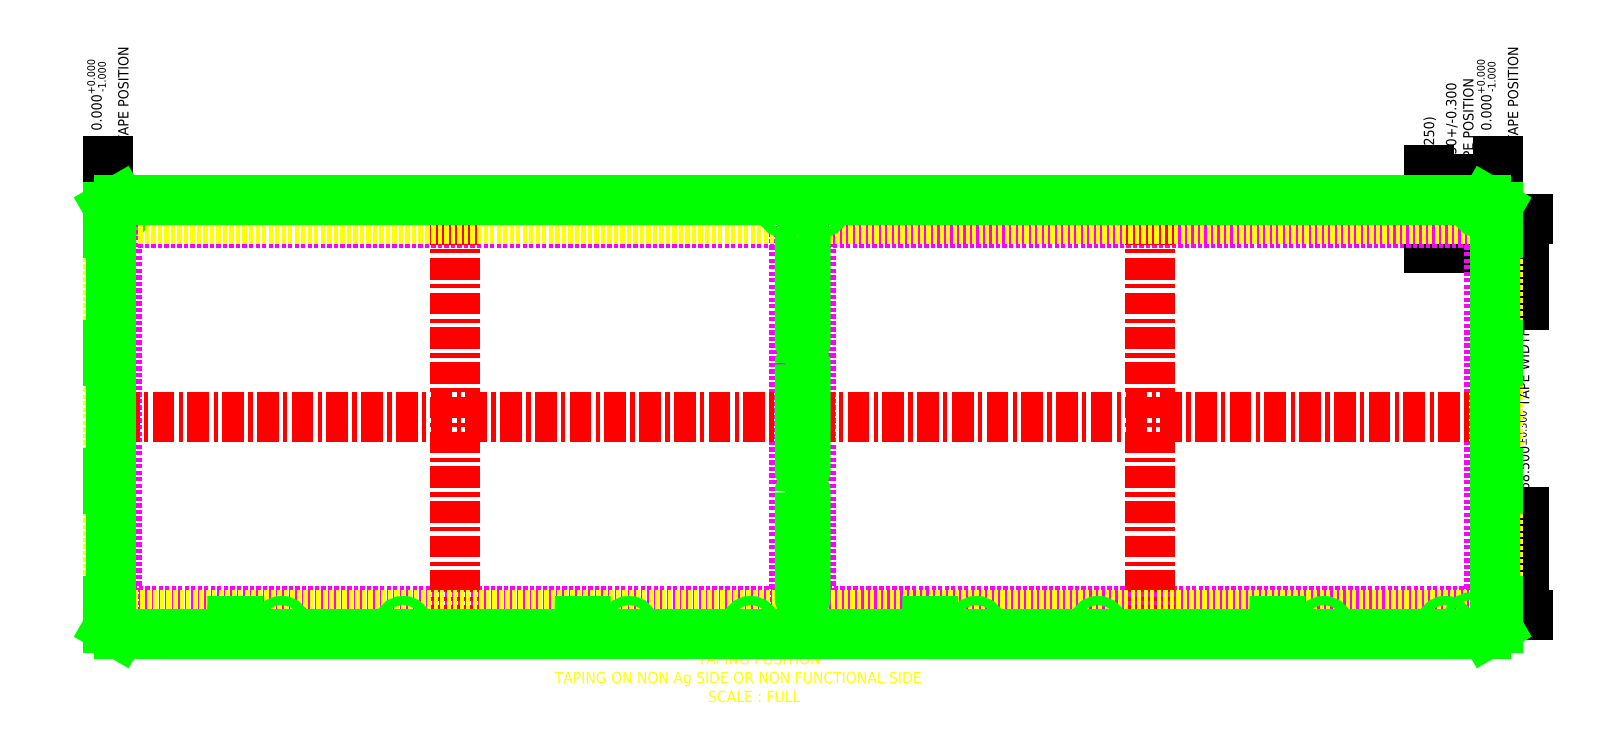
<metadata>
{"format":"dxf","ext":"dxf","renderer":"ezdxf+matplotlib","layout":"modelspace","background":"white","min_lineweight":24,"dpi":150}
</metadata>
<code>
0
SECTION
2
ENTITIES
0
DIMENSION
8
DIM
280
     0
2
*D0
10
-371.3
20
-202.4
30
0
11
-371.3
21
-183.1
31
0
12
-268.2
22
93.17
32
0
70
    70
1
<> \PTAPE POSITION
71
     7
42
0
73
     0
74
     0
75
     0
3
3DEC X 1
13
-371.3
23
-202.4
33
0
14
-371.3
24
-194.5
34
0
0
DIMENSION
8
DIM
280
     0
2
*D1
10
-131.3
20
-202.4
30
0
11
-131.3
21
-183.1
31
0
12
-268.2
22
93.17
32
0
70
    70
1
<> \PTAPE POSITION
71
     7
42
0
73
     0
74
     0
75
     0
3
3DEC X 1
13
-131.3
23
-202.4
33
0
14
-131.3
24
-194.5
34
0
0
LINE
8
CLIN
10
-133.6
20
-202.8
30
0
11
-135.1
21
-202.8
31
0
0
LINE
8
CLIN
10
-134.3
20
-202
30
0
11
-134.3
21
-203.5
31
0
0
TEXT
8
TEXT
10
-267.7
20
-288
30
0
40
1.956
1
%%USCALE : FULL
0
TEXT
8
TEXT
10
-294.2
20
-284.7
30
0
40
1.956
1
%%UTAPING ON NON Ag SIDE OR NON FUNCTIONAL SIDE
0
TEXT
8
TEXT
10
-269.5
20
-281.5
30
0
40
1.956
1
%%UTAPING POSITION
0
DIMENSION
8
DIM
280
     0
2
*D2
10
-137.9
20
-202.8
30
0
11
-137.9
21
-186.2
31
0
12
-268.2
22
93.17
32
0
70
   128
1
\A1;1.75+/-0.3\PTAPE POSITION
71
     7
42
1.75
73
     0
74
     0
75
     0
3
3DEC X 1
13
-132.3
23
-204.5
33
0
14
-135.1
24
-202.8
34
0
50
90
0
DIMENSION
8
DIM
280
     0
2
*D3
10
-143.2
20
-204.5
30
0
11
-143.2
21
-190.8
31
0
12
-268.2
22
93.17
32
0
70
   128
1
(<>)
71
     5
42
3.25
73
     0
74
     0
75
     0
3
3DEC X 1
13
-133.3
23
-201.3
33
0
14
-132.3
24
-204.5
34
0
50
90
0
DIMENSION
8
DIM
280
     0
2
*D4
10
-126.8
20
-204.5
30
0
11
-126.8
21
-237.3
31
0
12
-268.2
22
93.17
32
0
70
   128
1
<> TAPE WIDTH
71
     5
42
68.5
73
     0
74
     0
75
     0
3
3DEC X 1
13
-132.3
23
-273
33
0
14
-132.3
24
-204.5
34
0
50
90
0
CIRCLE
8
OBJ
10
-368.3
20
-202.8
30
0
40
0.775
0
LWPOLYLINE
8
HIDN
90
        4
70
     1
43
0
10
-252.8
20
-205.3
10
-369.8
20
-205.3
10
-369.8
20
-272.3
10
-252.8
20
-272.3
0
LWPOLYLINE
8
HIDN
90
        4
70
     1
43
0
10
-132.8
20
-205.3
10
-249.8
20
-205.3
10
-249.8
20
-272.3
10
-132.8
20
-272.3
0
LINE
8
CLIN
10
-251.8
20
-238.8
30
0
11
-370.8
21
-238.8
31
0
0
LINE
8
CLIN
10
-311.3
20
-205.3
30
0
11
-311.3
21
-272.3
31
0
0
LINE
8
CLIN
10
-131.8
20
-238.8
30
0
11
-250.8
21
-238.8
31
0
0
LINE
8
CLIN
10
-191.3
20
-205.3
30
0
11
-191.3
21
-272.3
31
0
0
LINE
8
TAPE
10
-131.3
20
-273
30
0
11
-131.3
21
-204.5
31
0
0
LINE
8
TAPE
10
-131.3
20
-204.5
30
0
11
-371.3
21
-204.5
31
0
0
LINE
8
TAPE
10
-371.3
20
-204.5
30
0
11
-371.3
21
-273
31
0
0
LINE
8
TAPE
10
-371.3
20
-273
30
0
11
-131.3
21
-273
31
0
0
CIRCLE
8
OBJ
10
-341.3
20
-274.8
30
0
40
0.775
0
LINE
8
OBJ
10
-349.8
20
-275.5
30
0
11
-348.8
21
-275.5
31
0
0
LINE
8
OBJ
10
-349.8
20
-274
30
0
11
-348.8
21
-274
31
0
0
LINE
8
OBJ
10
-133.3
20
-276.3
30
0
11
-369.3
21
-276.3
31
0
0
LINE
8
OBJ
10
-133.3
20
-201.3
30
0
11
-369.3
21
-201.3
31
0
0
ARC
8
5
10
-348.8
20
-274.8
30
0
40
0.7749
50
270
51
90.01
0
ARC
8
5
10
-349.8
20
-274.8
30
0
40
0.7749
50
89.99
51
270
0
LWPOLYLINE
8
OBJ
90
        4
70
     1
43
0
10
-251.8
20
-207.6
42
-1
10
-250.8
20
-207.6
10
-250.8
20
-225.8
42
-1
10
-251.8
20
-225.8
0
LWPOLYLINE
8
OBJ
90
        4
70
     1
43
0
10
-251.8
20
-229.7
42
-1
10
-250.8
20
-229.7
10
-250.8
20
-247.9
42
-1
10
-251.8
20
-247.9
0
LWPOLYLINE
8
OBJ
90
        4
70
     1
43
0
10
-251.8
20
-251.8
42
-1
10
-250.8
20
-251.8
10
-250.8
20
-270
42
-1
10
-251.8
20
-270
0
LINE
8
OBJ
10
-371.3
20
-275.1
30
0
11
-369.3
21
-276.3
31
0
0
LINE
8
OBJ
10
-369.3
20
-201.3
30
0
11
-371.3
21
-202.4
31
0
0
LINE
8
OBJ
10
-370.8
20
-225.8
30
0
11
-370.8
21
-207.6
31
0
0
LINE
8
OBJ
10
-370.8
20
-247.9
30
0
11
-370.8
21
-229.7
31
0
0
LINE
8
OBJ
10
-371.3
20
-207.1
30
0
11
-371.3
21
-202.4
31
0
0
LINE
8
OBJ
10
-371.3
20
-229.2
30
0
11
-371.3
21
-226.3
31
0
0
LINE
8
OBJ
10
-371.3
20
-251.3
30
0
11
-371.3
21
-248.4
31
0
0
LINE
8
OBJ
10
-371.3
20
-270.5
30
0
11
-371.3
21
-270.5
31
0
0
ARC
8
OBJ
10
-371.3
20
-270
30
0
40
0.5
50
270
51
0
0
LINE
8
OBJ
10
-371.3
20
-251.3
30
0
11
-371.3
21
-251.3
31
0
0
ARC
8
OBJ
10
-371.3
20
-251.8
30
0
40
0.5
50
0
51
90
0
LINE
8
OBJ
10
-371.3
20
-248.4
30
0
11
-371.3
21
-248.4
31
0
0
ARC
8
OBJ
10
-371.3
20
-247.9
30
0
40
0.5
50
270
51
0
0
LINE
8
OBJ
10
-371.3
20
-229.2
30
0
11
-371.3
21
-229.2
31
0
0
ARC
8
OBJ
10
-371.3
20
-229.7
30
0
40
0.5
50
0
51
90
0
LINE
8
OBJ
10
-371.3
20
-226.3
30
0
11
-371.3
21
-226.3
31
0
0
ARC
8
OBJ
10
-371.3
20
-225.8
30
0
40
0.5
50
270
51
0
0
LINE
8
OBJ
10
-371.3
20
-207.1
30
0
11
-371.3
21
-207.1
31
0
0
ARC
8
OBJ
10
-371.3
20
-207.6
30
0
40
0.5
50
0
51
90
0
LINE
8
OBJ
10
-370.8
20
-270
30
0
11
-370.8
21
-251.8
31
0
0
LINE
8
OBJ
10
-371.3
20
-275.1
30
0
11
-371.3
21
-270.5
31
0
0
LINE
8
OBJ
10
-131.3
20
-275.1
30
0
11
-133.3
21
-276.3
31
0
0
LINE
8
OBJ
10
-133.3
20
-201.3
30
0
11
-131.3
21
-202.4
31
0
0
LINE
8
OBJ
10
-131.8
20
-225.8
30
0
11
-131.8
21
-207.6
31
0
0
ARC
8
OBJ
10
-131.3
20
-207.6
30
0
40
0.5
50
90
51
180
0
LINE
8
OBJ
10
-131.8
20
-247.9
30
0
11
-131.8
21
-229.7
31
0
0
ARC
8
OBJ
10
-131.3
20
-229.7
30
0
40
0.5
50
90
51
180
0
LINE
8
OBJ
10
-131.3
20
-207.1
30
0
11
-131.3
21
-202.4
31
0
0
LINE
8
OBJ
10
-131.3
20
-229.2
30
0
11
-131.3
21
-226.3
31
0
0
LINE
8
OBJ
10
-131.3
20
-251.3
30
0
11
-131.3
21
-248.4
31
0
0
LINE
8
OBJ
10
-131.3
20
-270.5
30
0
11
-131.3
21
-270.5
31
0
0
LINE
8
OBJ
10
-131.3
20
-251.3
30
0
11
-131.3
21
-251.3
31
0
0
LINE
8
OBJ
10
-131.3
20
-248.4
30
0
11
-131.3
21
-248.4
31
0
0
ARC
8
OBJ
10
-131.3
20
-247.9
30
0
40
0.5
50
180
51
270
0
LINE
8
OBJ
10
-131.3
20
-229.2
30
0
11
-131.3
21
-229.2
31
0
0
LINE
8
OBJ
10
-131.3
20
-226.3
30
0
11
-131.3
21
-226.3
31
0
0
ARC
8
OBJ
10
-131.3
20
-225.8
30
0
40
0.5
50
180
51
270
0
LINE
8
OBJ
10
-131.3
20
-207.1
30
0
11
-131.3
21
-207.1
31
0
0
LINE
8
OBJ
10
-131.8
20
-270
30
0
11
-131.8
21
-251.8
31
0
0
ARC
8
OBJ
10
-131.3
20
-270
30
0
40
0.5
50
180
51
270
0
ARC
8
OBJ
10
-131.3
20
-251.8
30
0
40
0.5
50
90
51
180
0
LINE
8
OBJ
10
-131.3
20
-275.1
30
0
11
-131.3
21
-270.5
31
0
0
CIRCLE
8
OBJ
10
-254.3
20
-202.8
30
0
40
0.775
0
CIRCLE
8
OBJ
10
-248.3
20
-202.8
30
0
40
0.775
0
CIRCLE
8
OBJ
10
-134.3
20
-202.8
30
0
40
0.775
0
CIRCLE
8
OBJ
10
-320.3
20
-274.8
30
0
40
0.775
0
CIRCLE
8
OBJ
10
-281.3
20
-274.8
30
0
40
0.775
0
CIRCLE
8
OBJ
10
-260.3
20
-274.8
30
0
40
0.775
0
CIRCLE
8
OBJ
10
-221.3
20
-274.8
30
0
40
0.775
0
CIRCLE
8
OBJ
10
-200.3
20
-274.8
30
0
40
0.775
0
CIRCLE
8
OBJ
10
-161.3
20
-274.8
30
0
40
0.775
0
CIRCLE
8
OBJ
10
-140.3
20
-274.8
30
0
40
0.775
0
LINE
8
OBJ
10
-289.8
20
-275.5
30
0
11
-288.8
21
-275.5
31
0
0
LINE
8
OBJ
10
-289.8
20
-274
30
0
11
-288.8
21
-274
31
0
0
ARC
8
5
10
-288.8
20
-274.8
30
0
40
0.7749
50
270
51
90.01
0
ARC
8
5
10
-289.8
20
-274.8
30
0
40
0.7749
50
89.99
51
270
0
LINE
8
OBJ
10
-229.8
20
-275.5
30
0
11
-228.8
21
-275.5
31
0
0
LINE
8
OBJ
10
-229.8
20
-274
30
0
11
-228.8
21
-274
31
0
0
ARC
8
5
10
-228.8
20
-274.8
30
0
40
0.7749
50
270
51
90.01
0
ARC
8
5
10
-229.8
20
-274.8
30
0
40
0.7749
50
89.99
51
270
0
LINE
8
OBJ
10
-169.8
20
-275.5
30
0
11
-168.8
21
-275.5
31
0
0
LINE
8
OBJ
10
-169.8
20
-274
30
0
11
-168.8
21
-274
31
0
0
ARC
8
5
10
-168.8
20
-274.8
30
0
40
0.7749
50
270
51
90.01
0
ARC
8
5
10
-169.8
20
-274.8
30
0
40
0.7749
50
89.99
51
270
0
CIRCLE
8
OBJ
10
-135.8
20
-274
30
0
40
0.635
0
ENDSEC
0
EOF

</code>
